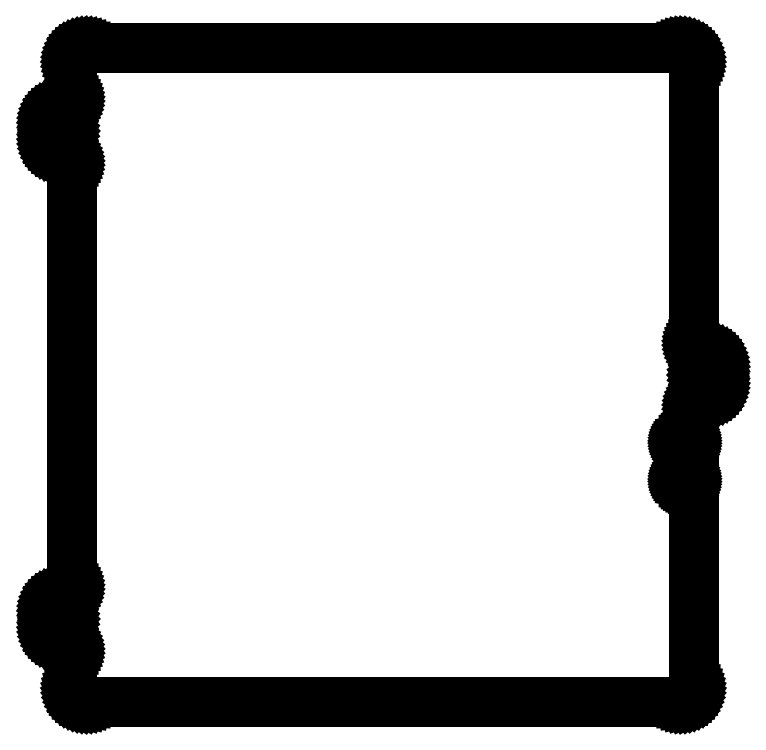
<metadata>
{"format":"dxf","ext":"dxf","renderer":"ezdxf+matplotlib","layout":"modelspace","background":"white","min_lineweight":24,"dpi":150}
</metadata>
<code>
0
SECTION
2
ENTITIES
0
LINE
8
0
10
155.8
20
-171
11
156.6
21
-170.8
0
LINE
8
0
10
156.6
20
-170.8
11
157.3
21
-170.6
0
LINE
8
0
10
157.3
20
-170.6
11
158.1
21
-170.4
0
LINE
8
0
10
158.1
20
-170.4
11
158.8
21
-170
0
LINE
8
0
10
158.8
20
-170
11
159.4
21
-169.6
0
LINE
8
0
10
159.4
20
-169.6
11
160
21
-169.1
0
LINE
8
0
10
160
20
-169.1
11
160.6
21
-168.5
0
LINE
8
0
10
160.6
20
-168.5
11
161.1
21
-167.9
0
LINE
8
0
10
161.1
20
-167.9
11
161.5
21
-167.2
0
LINE
8
0
10
161.5
20
-167.2
11
161.9
21
-166.6
0
LINE
8
0
10
161.9
20
-166.6
11
162.1
21
-165.8
0
LINE
8
0
10
162.1
20
-165.8
11
162.3
21
-165.1
0
LINE
8
0
10
162.3
20
-165.1
11
162.5
21
-164.3
0
LINE
8
0
10
162.5
20
-164.3
11
162.5
21
-163.5
0
LINE
8
0
10
162.5
20
-163.5
11
162.5
21
-16.7
0
LINE
8
0
10
162.5
20
-16.7
11
162.5
21
-16.18
0
LINE
8
0
10
162.5
20
-16.18
11
162.6
21
-15.66
0
LINE
8
0
10
162.6
20
-15.66
11
162.7
21
-15.15
0
LINE
8
0
10
162.7
20
-15.15
11
162.9
21
-14.67
0
LINE
8
0
10
162.9
20
-14.67
11
163.2
21
-14.2
0
LINE
8
0
10
163.2
20
-14.2
11
163.5
21
-13.76
0
LINE
8
0
10
163.5
20
-13.76
11
163.8
21
-13.35
0
LINE
8
0
10
163.8
20
-13.35
11
164.2
21
-12.98
0
LINE
8
0
10
164.2
20
-12.98
11
164.6
21
-12.65
0
LINE
8
0
10
164.6
20
-12.65
11
165
21
-12.37
0
LINE
8
0
10
165
20
-12.37
11
165.5
21
-12.13
0
LINE
8
0
10
165.5
20
-12.13
11
166
21
-11.94
0
LINE
8
0
10
166
20
-11.94
11
166.5
21
-11.81
0
LINE
8
0
10
166.5
20
-11.81
11
167
21
-11.73
0
LINE
8
0
10
167
20
-11.73
11
168.3
21
-11.66
0
LINE
8
0
10
168.3
20
-11.66
11
169.1
21
-11.54
0
LINE
8
0
10
169.1
20
-11.54
11
169.8
21
-11.33
0
LINE
8
0
10
169.8
20
-11.33
11
170.6
21
-11.05
0
LINE
8
0
10
170.6
20
-11.05
11
171.2
21
-10.7
0
LINE
8
0
10
171.2
20
-10.7
11
171.9
21
-10.27
0
LINE
8
0
10
171.9
20
-10.27
11
172.5
21
-9.774
0
LINE
8
0
10
172.5
20
-9.774
11
173.1
21
-9.218
0
LINE
8
0
10
173.1
20
-9.218
11
173.6
21
-8.608
0
LINE
8
0
10
173.6
20
-8.608
11
174
21
-7.95
0
LINE
8
0
10
174
20
-7.95
11
174.4
21
-7.251
0
LINE
8
0
10
174.4
20
-7.251
11
174.6
21
-6.518
0
LINE
8
0
10
174.6
20
-6.518
11
174.8
21
-5.759
0
LINE
8
0
10
174.8
20
-5.759
11
175
21
-4.984
0
LINE
8
0
10
175
20
-4.984
11
175
21
-4.2
0
LINE
8
0
10
175
20
-4.2
11
175
21
-1.699
0
LINE
8
0
10
175
20
-1.699
11
167.4
21
-1.699
0
LINE
8
0
10
167.4
20
-1.699
11
167.2
21
-1.672
0
LINE
8
0
10
167.2
20
-1.672
11
167
21
-1.609
0
LINE
8
0
10
167
20
-1.609
11
166.7
21
-1.512
0
LINE
8
0
10
166.7
20
-1.512
11
166.5
21
-1.383
0
LINE
8
0
10
166.5
20
-1.383
11
166.3
21
-1.224
0
LINE
8
0
10
166.3
20
-1.224
11
166.2
21
-1.039
0
LINE
8
0
10
166.2
20
-1.039
11
166
21
-0.832
0
LINE
8
0
10
166
20
-0.832
11
165.9
21
-0.6073
0
LINE
8
0
10
165.9
20
-0.6073
11
165.8
21
-0.3696
0
LINE
8
0
10
165.8
20
-0.3696
11
165.8
21
-0.1241
0
LINE
8
0
10
165.8
20
-0.1241
11
165.8
21
0.1241
0
LINE
8
0
10
165.8
20
0.1241
11
165.8
21
0.3696
0
LINE
8
0
10
165.8
20
0.3696
11
165.9
21
0.6073
0
LINE
8
0
10
165.9
20
0.6073
11
166
21
0.832
0
LINE
8
0
10
166
20
0.832
11
166.2
21
1.039
0
LINE
8
0
10
166.2
20
1.039
11
166.3
21
1.224
0
LINE
8
0
10
166.3
20
1.224
11
166.5
21
1.383
0
LINE
8
0
10
166.5
20
1.383
11
166.7
21
1.512
0
LINE
8
0
10
166.7
20
1.512
11
167
21
1.609
0
LINE
8
0
10
167
20
1.609
11
167.2
21
1.672
0
LINE
8
0
10
167.2
20
1.672
11
167.4
21
1.699
0
LINE
8
0
10
167.4
20
1.699
11
175
21
1.699
0
LINE
8
0
10
175
20
1.699
11
175
21
4.2
0
LINE
8
0
10
175
20
4.2
11
175
21
4.984
0
LINE
8
0
10
175
20
4.984
11
174.8
21
5.759
0
LINE
8
0
10
174.8
20
5.759
11
174.6
21
6.518
0
LINE
8
0
10
174.6
20
6.518
11
174.4
21
7.251
0
LINE
8
0
10
174.4
20
7.251
11
174
21
7.95
0
LINE
8
0
10
174
20
7.95
11
173.6
21
8.608
0
LINE
8
0
10
173.6
20
8.608
11
173.1
21
9.218
0
LINE
8
0
10
173.1
20
9.218
11
172.5
21
9.774
0
LINE
8
0
10
172.5
20
9.774
11
171.9
21
10.27
0
LINE
8
0
10
171.9
20
10.27
11
171.2
21
10.7
0
LINE
8
0
10
171.2
20
10.7
11
170.6
21
11.05
0
LINE
8
0
10
170.6
20
11.05
11
169.8
21
11.33
0
LINE
8
0
10
169.8
20
11.33
11
169.1
21
11.54
0
LINE
8
0
10
169.1
20
11.54
11
168.3
21
11.66
0
LINE
8
0
10
168.3
20
11.66
11
167
21
11.73
0
LINE
8
0
10
167
20
11.73
11
166.5
21
11.81
0
LINE
8
0
10
166.5
20
11.81
11
166
21
11.94
0
LINE
8
0
10
166
20
11.94
11
165.5
21
12.13
0
LINE
8
0
10
165.5
20
12.13
11
165
21
12.37
0
LINE
8
0
10
165
20
12.37
11
164.6
21
12.65
0
LINE
8
0
10
164.6
20
12.65
11
164.2
21
12.98
0
LINE
8
0
10
164.2
20
12.98
11
163.8
21
13.35
0
LINE
8
0
10
163.8
20
13.35
11
163.5
21
13.76
0
LINE
8
0
10
163.5
20
13.76
11
163.2
21
14.2
0
LINE
8
0
10
163.2
20
14.2
11
162.9
21
14.67
0
LINE
8
0
10
162.9
20
14.67
11
162.7
21
15.15
0
LINE
8
0
10
162.7
20
15.15
11
162.6
21
15.66
0
LINE
8
0
10
162.6
20
15.66
11
162.5
21
16.18
0
LINE
8
0
10
162.5
20
16.18
11
162.5
21
16.7
0
LINE
8
0
10
162.5
20
16.7
11
162.5
21
163.5
0
LINE
8
0
10
162.5
20
163.5
11
162.5
21
164.3
0
LINE
8
0
10
162.5
20
164.3
11
162.3
21
165.1
0
LINE
8
0
10
162.3
20
165.1
11
162.1
21
165.8
0
LINE
8
0
10
162.1
20
165.8
11
161.9
21
166.6
0
LINE
8
0
10
161.9
20
166.6
11
161.5
21
167.2
0
LINE
8
0
10
161.5
20
167.2
11
161.1
21
167.9
0
LINE
8
0
10
161.1
20
167.9
11
160.6
21
168.5
0
LINE
8
0
10
160.6
20
168.5
11
160
21
169.1
0
LINE
8
0
10
160
20
169.1
11
159.4
21
169.6
0
LINE
8
0
10
159.4
20
169.6
11
158.8
21
170
0
LINE
8
0
10
158.8
20
170
11
158.1
21
170.4
0
LINE
8
0
10
158.1
20
170.4
11
157.3
21
170.6
0
LINE
8
0
10
157.3
20
170.6
11
156.6
21
170.8
0
LINE
8
0
10
156.6
20
170.8
11
155.8
21
171
0
LINE
8
0
10
155.8
20
171
11
155
21
171
0
LINE
8
0
10
155
20
171
11
-155
21
171
0
LINE
8
0
10
-155
20
171
11
-155.8
21
171
0
LINE
8
0
10
-155.8
20
171
11
-156.6
21
170.8
0
LINE
8
0
10
-156.6
20
170.8
11
-157.3
21
170.6
0
LINE
8
0
10
-157.3
20
170.6
11
-158.1
21
170.4
0
LINE
8
0
10
-158.1
20
170.4
11
-158.8
21
170
0
LINE
8
0
10
-158.8
20
170
11
-159.4
21
169.6
0
LINE
8
0
10
-159.4
20
169.6
11
-160
21
169.1
0
LINE
8
0
10
-160
20
169.1
11
-160.6
21
168.5
0
LINE
8
0
10
-160.6
20
168.5
11
-161.1
21
167.9
0
LINE
8
0
10
-161.1
20
167.9
11
-161.5
21
167.2
0
LINE
8
0
10
-161.5
20
167.2
11
-161.9
21
166.6
0
LINE
8
0
10
-161.9
20
166.6
11
-162.1
21
165.8
0
LINE
8
0
10
-162.1
20
165.8
11
-162.3
21
165.1
0
LINE
8
0
10
-162.3
20
165.1
11
-162.5
21
164.3
0
LINE
8
0
10
-162.5
20
164.3
11
-162.5
21
163.5
0
LINE
8
0
10
-162.5
20
163.5
11
-162.5
21
144.2
0
LINE
8
0
10
-162.5
20
144.2
11
-162.5
21
143.7
0
LINE
8
0
10
-162.5
20
143.7
11
-162.6
21
143.2
0
LINE
8
0
10
-162.6
20
143.2
11
-162.7
21
142.7
0
LINE
8
0
10
-162.7
20
142.7
11
-162.9
21
142.2
0
LINE
8
0
10
-162.9
20
142.2
11
-163.2
21
141.7
0
LINE
8
0
10
-163.2
20
141.7
11
-163.5
21
141.3
0
LINE
8
0
10
-163.5
20
141.3
11
-163.8
21
140.9
0
LINE
8
0
10
-163.8
20
140.9
11
-164.2
21
140.5
0
LINE
8
0
10
-164.2
20
140.5
11
-164.6
21
140.2
0
LINE
8
0
10
-164.6
20
140.2
11
-165
21
139.9
0
LINE
8
0
10
-165
20
139.9
11
-165.5
21
139.6
0
LINE
8
0
10
-165.5
20
139.6
11
-166
21
139.4
0
LINE
8
0
10
-166
20
139.4
11
-166.5
21
139.3
0
LINE
8
0
10
-166.5
20
139.3
11
-167
21
139.2
0
LINE
8
0
10
-167
20
139.2
11
-168.3
21
139.2
0
LINE
8
0
10
-168.3
20
139.2
11
-169.1
21
139
0
LINE
8
0
10
-169.1
20
139
11
-169.8
21
138.8
0
LINE
8
0
10
-169.8
20
138.8
11
-170.6
21
138.6
0
LINE
8
0
10
-170.6
20
138.6
11
-171.2
21
138.2
0
LINE
8
0
10
-171.2
20
138.2
11
-171.9
21
137.8
0
LINE
8
0
10
-171.9
20
137.8
11
-172.5
21
137.3
0
LINE
8
0
10
-172.5
20
137.3
11
-173.1
21
136.7
0
LINE
8
0
10
-173.1
20
136.7
11
-173.6
21
136.1
0
LINE
8
0
10
-173.6
20
136.1
11
-174
21
135.4
0
LINE
8
0
10
-174
20
135.4
11
-174.4
21
134.8
0
LINE
8
0
10
-174.4
20
134.8
11
-174.6
21
134
0
LINE
8
0
10
-174.6
20
134
11
-174.8
21
133.3
0
LINE
8
0
10
-174.8
20
133.3
11
-175
21
132.5
0
LINE
8
0
10
-175
20
132.5
11
-175
21
131.7
0
LINE
8
0
10
-175
20
131.7
11
-175
21
129.2
0
LINE
8
0
10
-175
20
129.2
11
-167.4
21
129.2
0
LINE
8
0
10
-167.4
20
129.2
11
-167.2
21
129.2
0
LINE
8
0
10
-167.2
20
129.2
11
-167
21
129.1
0
LINE
8
0
10
-167
20
129.1
11
-166.7
21
129
0
LINE
8
0
10
-166.7
20
129
11
-166.5
21
128.9
0
LINE
8
0
10
-166.5
20
128.9
11
-166.3
21
128.7
0
LINE
8
0
10
-166.3
20
128.7
11
-166.2
21
128.5
0
LINE
8
0
10
-166.2
20
128.5
11
-166
21
128.3
0
LINE
8
0
10
-166
20
128.3
11
-165.9
21
128.1
0
LINE
8
0
10
-165.9
20
128.1
11
-165.8
21
127.9
0
LINE
8
0
10
-165.8
20
127.9
11
-165.8
21
127.6
0
LINE
8
0
10
-165.8
20
127.6
11
-165.8
21
127.4
0
LINE
8
0
10
-165.8
20
127.4
11
-165.8
21
127.1
0
LINE
8
0
10
-165.8
20
127.1
11
-165.9
21
126.9
0
LINE
8
0
10
-165.9
20
126.9
11
-166
21
126.7
0
LINE
8
0
10
-166
20
126.7
11
-166.2
21
126.5
0
LINE
8
0
10
-166.2
20
126.5
11
-166.3
21
126.3
0
LINE
8
0
10
-166.3
20
126.3
11
-166.5
21
126.1
0
LINE
8
0
10
-166.5
20
126.1
11
-166.7
21
126
0
LINE
8
0
10
-166.7
20
126
11
-167
21
125.9
0
LINE
8
0
10
-167
20
125.9
11
-167.2
21
125.8
0
LINE
8
0
10
-167.2
20
125.8
11
-167.4
21
125.8
0
LINE
8
0
10
-167.4
20
125.8
11
-175
21
125.8
0
LINE
8
0
10
-175
20
125.8
11
-175
21
123.3
0
LINE
8
0
10
-175
20
123.3
11
-175
21
122.5
0
LINE
8
0
10
-175
20
122.5
11
-174.8
21
121.7
0
LINE
8
0
10
-174.8
20
121.7
11
-174.6
21
121
0
LINE
8
0
10
-174.6
20
121
11
-174.4
21
120.2
0
LINE
8
0
10
-174.4
20
120.2
11
-174
21
119.5
0
LINE
8
0
10
-174
20
119.5
11
-173.6
21
118.9
0
LINE
8
0
10
-173.6
20
118.9
11
-173.1
21
118.3
0
LINE
8
0
10
-173.1
20
118.3
11
-172.5
21
117.7
0
LINE
8
0
10
-172.5
20
117.7
11
-171.9
21
117.2
0
LINE
8
0
10
-171.9
20
117.2
11
-171.2
21
116.8
0
LINE
8
0
10
-171.2
20
116.8
11
-170.6
21
116.4
0
LINE
8
0
10
-170.6
20
116.4
11
-169.8
21
116.2
0
LINE
8
0
10
-169.8
20
116.2
11
-169.1
21
116
0
LINE
8
0
10
-169.1
20
116
11
-168.3
21
115.8
0
LINE
8
0
10
-168.3
20
115.8
11
-167
21
115.8
0
LINE
8
0
10
-167
20
115.8
11
-166.5
21
115.7
0
LINE
8
0
10
-166.5
20
115.7
11
-166
21
115.6
0
LINE
8
0
10
-166
20
115.6
11
-165.5
21
115.4
0
LINE
8
0
10
-165.5
20
115.4
11
-165
21
115.1
0
LINE
8
0
10
-165
20
115.1
11
-164.6
21
114.8
0
LINE
8
0
10
-164.6
20
114.8
11
-164.2
21
114.5
0
LINE
8
0
10
-164.2
20
114.5
11
-163.8
21
114.1
0
LINE
8
0
10
-163.8
20
114.1
11
-163.5
21
113.7
0
LINE
8
0
10
-163.5
20
113.7
11
-163.2
21
113.3
0
LINE
8
0
10
-163.2
20
113.3
11
-162.9
21
112.8
0
LINE
8
0
10
-162.9
20
112.8
11
-162.7
21
112.3
0
LINE
8
0
10
-162.7
20
112.3
11
-162.6
21
111.8
0
LINE
8
0
10
-162.6
20
111.8
11
-162.5
21
111.3
0
LINE
8
0
10
-162.5
20
111.3
11
-162.5
21
110.8
0
LINE
8
0
10
-162.5
20
110.8
11
-162.5
21
-110.8
0
LINE
8
0
10
-162.5
20
-110.8
11
-162.5
21
-111.3
0
LINE
8
0
10
-162.5
20
-111.3
11
-162.6
21
-111.8
0
LINE
8
0
10
-162.6
20
-111.8
11
-162.7
21
-112.3
0
LINE
8
0
10
-162.7
20
-112.3
11
-162.9
21
-112.8
0
LINE
8
0
10
-162.9
20
-112.8
11
-163.2
21
-113.3
0
LINE
8
0
10
-163.2
20
-113.3
11
-163.5
21
-113.7
0
LINE
8
0
10
-163.5
20
-113.7
11
-163.8
21
-114.1
0
LINE
8
0
10
-163.8
20
-114.1
11
-164.2
21
-114.5
0
LINE
8
0
10
-164.2
20
-114.5
11
-164.6
21
-114.8
0
LINE
8
0
10
-164.6
20
-114.8
11
-165
21
-115.1
0
LINE
8
0
10
-165
20
-115.1
11
-165.5
21
-115.4
0
LINE
8
0
10
-165.5
20
-115.4
11
-166
21
-115.6
0
LINE
8
0
10
-166
20
-115.6
11
-166.5
21
-115.7
0
LINE
8
0
10
-166.5
20
-115.7
11
-167
21
-115.8
0
LINE
8
0
10
-167
20
-115.8
11
-168.3
21
-115.8
0
LINE
8
0
10
-168.3
20
-115.8
11
-169.1
21
-116
0
LINE
8
0
10
-169.1
20
-116
11
-169.8
21
-116.2
0
LINE
8
0
10
-169.8
20
-116.2
11
-170.6
21
-116.4
0
LINE
8
0
10
-170.6
20
-116.4
11
-171.2
21
-116.8
0
LINE
8
0
10
-171.2
20
-116.8
11
-171.9
21
-117.2
0
LINE
8
0
10
-171.9
20
-117.2
11
-172.5
21
-117.7
0
LINE
8
0
10
-172.5
20
-117.7
11
-173.1
21
-118.3
0
LINE
8
0
10
-173.1
20
-118.3
11
-173.6
21
-118.9
0
LINE
8
0
10
-173.6
20
-118.9
11
-174
21
-119.5
0
LINE
8
0
10
-174
20
-119.5
11
-174.4
21
-120.2
0
LINE
8
0
10
-174.4
20
-120.2
11
-174.6
21
-121
0
LINE
8
0
10
-174.6
20
-121
11
-174.8
21
-121.7
0
LINE
8
0
10
-174.8
20
-121.7
11
-175
21
-122.5
0
LINE
8
0
10
-175
20
-122.5
11
-175
21
-123.3
0
LINE
8
0
10
-175
20
-123.3
11
-175
21
-125.8
0
LINE
8
0
10
-175
20
-125.8
11
-167.4
21
-125.8
0
LINE
8
0
10
-167.4
20
-125.8
11
-167.2
21
-125.8
0
LINE
8
0
10
-167.2
20
-125.8
11
-167
21
-125.9
0
LINE
8
0
10
-167
20
-125.9
11
-166.7
21
-126
0
LINE
8
0
10
-166.7
20
-126
11
-166.5
21
-126.1
0
LINE
8
0
10
-166.5
20
-126.1
11
-166.3
21
-126.3
0
LINE
8
0
10
-166.3
20
-126.3
11
-166.2
21
-126.5
0
LINE
8
0
10
-166.2
20
-126.5
11
-166
21
-126.7
0
LINE
8
0
10
-166
20
-126.7
11
-165.9
21
-126.9
0
LINE
8
0
10
-165.9
20
-126.9
11
-165.8
21
-127.1
0
LINE
8
0
10
-165.8
20
-127.1
11
-165.8
21
-127.4
0
LINE
8
0
10
-165.8
20
-127.4
11
-165.8
21
-127.6
0
LINE
8
0
10
-165.8
20
-127.6
11
-165.8
21
-127.9
0
LINE
8
0
10
-165.8
20
-127.9
11
-165.9
21
-128.1
0
LINE
8
0
10
-165.9
20
-128.1
11
-166
21
-128.3
0
LINE
8
0
10
-166
20
-128.3
11
-166.2
21
-128.5
0
LINE
8
0
10
-166.2
20
-128.5
11
-166.3
21
-128.7
0
LINE
8
0
10
-166.3
20
-128.7
11
-166.5
21
-128.9
0
LINE
8
0
10
-166.5
20
-128.9
11
-166.7
21
-129
0
LINE
8
0
10
-166.7
20
-129
11
-167
21
-129.1
0
LINE
8
0
10
-167
20
-129.1
11
-167.2
21
-129.2
0
LINE
8
0
10
-167.2
20
-129.2
11
-167.4
21
-129.2
0
LINE
8
0
10
-167.4
20
-129.2
11
-175
21
-129.2
0
LINE
8
0
10
-175
20
-129.2
11
-175
21
-131.7
0
LINE
8
0
10
-175
20
-131.7
11
-175
21
-132.5
0
LINE
8
0
10
-175
20
-132.5
11
-174.8
21
-133.3
0
LINE
8
0
10
-174.8
20
-133.3
11
-174.6
21
-134
0
LINE
8
0
10
-174.6
20
-134
11
-174.4
21
-134.8
0
LINE
8
0
10
-174.4
20
-134.8
11
-174
21
-135.4
0
LINE
8
0
10
-174
20
-135.4
11
-173.6
21
-136.1
0
LINE
8
0
10
-173.6
20
-136.1
11
-173.1
21
-136.7
0
LINE
8
0
10
-173.1
20
-136.7
11
-172.5
21
-137.3
0
LINE
8
0
10
-172.5
20
-137.3
11
-171.9
21
-137.8
0
LINE
8
0
10
-171.9
20
-137.8
11
-171.2
21
-138.2
0
LINE
8
0
10
-171.2
20
-138.2
11
-170.6
21
-138.6
0
LINE
8
0
10
-170.6
20
-138.6
11
-169.8
21
-138.8
0
LINE
8
0
10
-169.8
20
-138.8
11
-169.1
21
-139
0
LINE
8
0
10
-169.1
20
-139
11
-168.3
21
-139.2
0
LINE
8
0
10
-168.3
20
-139.2
11
-167
21
-139.2
0
LINE
8
0
10
-167
20
-139.2
11
-166.5
21
-139.3
0
LINE
8
0
10
-166.5
20
-139.3
11
-166
21
-139.4
0
LINE
8
0
10
-166
20
-139.4
11
-165.5
21
-139.6
0
LINE
8
0
10
-165.5
20
-139.6
11
-165
21
-139.9
0
LINE
8
0
10
-165
20
-139.9
11
-164.6
21
-140.2
0
LINE
8
0
10
-164.6
20
-140.2
11
-164.2
21
-140.5
0
LINE
8
0
10
-164.2
20
-140.5
11
-163.8
21
-140.9
0
LINE
8
0
10
-163.8
20
-140.9
11
-163.5
21
-141.3
0
LINE
8
0
10
-163.5
20
-141.3
11
-163.2
21
-141.7
0
LINE
8
0
10
-163.2
20
-141.7
11
-162.9
21
-142.2
0
LINE
8
0
10
-162.9
20
-142.2
11
-162.7
21
-142.7
0
LINE
8
0
10
-162.7
20
-142.7
11
-162.6
21
-143.2
0
LINE
8
0
10
-162.6
20
-143.2
11
-162.5
21
-143.7
0
LINE
8
0
10
-162.5
20
-143.7
11
-162.5
21
-144.2
0
LINE
8
0
10
-162.5
20
-144.2
11
-162.5
21
-163.5
0
LINE
8
0
10
-162.5
20
-163.5
11
-162.5
21
-164.3
0
LINE
8
0
10
-162.5
20
-164.3
11
-162.3
21
-165.1
0
LINE
8
0
10
-162.3
20
-165.1
11
-162.1
21
-165.8
0
LINE
8
0
10
-162.1
20
-165.8
11
-161.9
21
-166.6
0
LINE
8
0
10
-161.9
20
-166.6
11
-161.5
21
-167.2
0
LINE
8
0
10
-161.5
20
-167.2
11
-161.1
21
-167.9
0
LINE
8
0
10
-161.1
20
-167.9
11
-160.6
21
-168.5
0
LINE
8
0
10
-160.6
20
-168.5
11
-160
21
-169.1
0
LINE
8
0
10
-160
20
-169.1
11
-159.4
21
-169.6
0
LINE
8
0
10
-159.4
20
-169.6
11
-158.8
21
-170
0
LINE
8
0
10
-158.8
20
-170
11
-158.1
21
-170.4
0
LINE
8
0
10
-158.1
20
-170.4
11
-157.3
21
-170.6
0
LINE
8
0
10
-157.3
20
-170.6
11
-156.6
21
-170.8
0
LINE
8
0
10
-156.6
20
-170.8
11
-155.8
21
-171
0
LINE
8
0
10
-155.8
20
-171
11
-155
21
-171
0
LINE
8
0
10
-155
20
-171
11
155
21
-171
0
LINE
8
0
10
155
20
-171
11
155.8
21
-171
0
LINE
8
0
10
157.3
20
-36.59
11
157.1
21
-36.54
0
LINE
8
0
10
157.1
20
-36.54
11
156.8
21
-36.46
0
LINE
8
0
10
156.8
20
-36.46
11
156.6
21
-36.34
0
LINE
8
0
10
156.6
20
-36.34
11
156.4
21
-36.19
0
LINE
8
0
10
156.4
20
-36.19
11
156.3
21
-36.02
0
LINE
8
0
10
156.3
20
-36.02
11
156.1
21
-35.82
0
LINE
8
0
10
156.1
20
-35.82
11
156
21
-35.6
0
LINE
8
0
10
156
20
-35.6
11
155.9
21
-35.36
0
LINE
8
0
10
155.9
20
-35.36
11
155.9
21
-35.12
0
LINE
8
0
10
155.9
20
-35.12
11
155.9
21
-34.88
0
LINE
8
0
10
155.9
20
-34.88
11
155.9
21
-34.64
0
LINE
8
0
10
155.9
20
-34.64
11
156
21
-34.4
0
LINE
8
0
10
156
20
-34.4
11
156.1
21
-34.18
0
LINE
8
0
10
156.1
20
-34.18
11
156.3
21
-33.98
0
LINE
8
0
10
156.3
20
-33.98
11
156.4
21
-33.81
0
LINE
8
0
10
156.4
20
-33.81
11
156.6
21
-33.66
0
LINE
8
0
10
156.6
20
-33.66
11
156.8
21
-33.54
0
LINE
8
0
10
156.8
20
-33.54
11
157.1
21
-33.46
0
LINE
8
0
10
157.1
20
-33.46
11
157.3
21
-33.41
0
LINE
8
0
10
157.3
20
-33.41
11
157.6
21
-33.4
0
LINE
8
0
10
157.6
20
-33.4
11
157.8
21
-33.43
0
LINE
8
0
10
157.8
20
-33.43
11
158
21
-33.49
0
LINE
8
0
10
158
20
-33.49
11
158.3
21
-33.59
0
LINE
8
0
10
158.3
20
-33.59
11
158.5
21
-33.73
0
LINE
8
0
10
158.5
20
-33.73
11
158.7
21
-33.89
0
LINE
8
0
10
158.7
20
-33.89
11
158.8
21
-34.08
0
LINE
8
0
10
158.8
20
-34.08
11
158.9
21
-34.29
0
LINE
8
0
10
158.9
20
-34.29
11
159
21
-34.52
0
LINE
8
0
10
159
20
-34.52
11
159.1
21
-34.76
0
LINE
8
0
10
159.1
20
-34.76
11
159.1
21
-35
0
LINE
8
0
10
159.1
20
-35
11
159.1
21
-35.24
0
LINE
8
0
10
159.1
20
-35.24
11
159
21
-35.48
0
LINE
8
0
10
159
20
-35.48
11
158.9
21
-35.71
0
LINE
8
0
10
158.9
20
-35.71
11
158.8
21
-35.92
0
LINE
8
0
10
158.8
20
-35.92
11
158.7
21
-36.11
0
LINE
8
0
10
158.7
20
-36.11
11
158.5
21
-36.27
0
LINE
8
0
10
158.5
20
-36.27
11
158.3
21
-36.41
0
LINE
8
0
10
158.3
20
-36.41
11
158
21
-36.51
0
LINE
8
0
10
158
20
-36.51
11
157.8
21
-36.57
0
LINE
8
0
10
157.8
20
-36.57
11
157.6
21
-36.6
0
LINE
8
0
10
157.6
20
-36.6
11
157.3
21
-36.59
0
LINE
8
0
10
157.3
20
-56.59
11
157.1
21
-56.54
0
LINE
8
0
10
157.1
20
-56.54
11
156.8
21
-56.46
0
LINE
8
0
10
156.8
20
-56.46
11
156.6
21
-56.34
0
LINE
8
0
10
156.6
20
-56.34
11
156.4
21
-56.19
0
LINE
8
0
10
156.4
20
-56.19
11
156.3
21
-56.02
0
LINE
8
0
10
156.3
20
-56.02
11
156.1
21
-55.82
0
LINE
8
0
10
156.1
20
-55.82
11
156
21
-55.6
0
LINE
8
0
10
156
20
-55.6
11
155.9
21
-55.36
0
LINE
8
0
10
155.9
20
-55.36
11
155.9
21
-55.12
0
LINE
8
0
10
155.9
20
-55.12
11
155.9
21
-54.88
0
LINE
8
0
10
155.9
20
-54.88
11
155.9
21
-54.64
0
LINE
8
0
10
155.9
20
-54.64
11
156
21
-54.4
0
LINE
8
0
10
156
20
-54.4
11
156.1
21
-54.18
0
LINE
8
0
10
156.1
20
-54.18
11
156.3
21
-53.98
0
LINE
8
0
10
156.3
20
-53.98
11
156.4
21
-53.81
0
LINE
8
0
10
156.4
20
-53.81
11
156.6
21
-53.66
0
LINE
8
0
10
156.6
20
-53.66
11
156.8
21
-53.54
0
LINE
8
0
10
156.8
20
-53.54
11
157.1
21
-53.46
0
LINE
8
0
10
157.1
20
-53.46
11
157.3
21
-53.41
0
LINE
8
0
10
157.3
20
-53.41
11
157.6
21
-53.4
0
LINE
8
0
10
157.6
20
-53.4
11
157.8
21
-53.43
0
LINE
8
0
10
157.8
20
-53.43
11
158
21
-53.49
0
LINE
8
0
10
158
20
-53.49
11
158.3
21
-53.59
0
LINE
8
0
10
158.3
20
-53.59
11
158.5
21
-53.73
0
LINE
8
0
10
158.5
20
-53.73
11
158.7
21
-53.89
0
LINE
8
0
10
158.7
20
-53.89
11
158.8
21
-54.08
0
LINE
8
0
10
158.8
20
-54.08
11
158.9
21
-54.29
0
LINE
8
0
10
158.9
20
-54.29
11
159
21
-54.52
0
LINE
8
0
10
159
20
-54.52
11
159.1
21
-54.76
0
LINE
8
0
10
159.1
20
-54.76
11
159.1
21
-55
0
LINE
8
0
10
159.1
20
-55
11
159.1
21
-55.24
0
LINE
8
0
10
159.1
20
-55.24
11
159
21
-55.48
0
LINE
8
0
10
159
20
-55.48
11
158.9
21
-55.71
0
LINE
8
0
10
158.9
20
-55.71
11
158.8
21
-55.92
0
LINE
8
0
10
158.8
20
-55.92
11
158.7
21
-56.11
0
LINE
8
0
10
158.7
20
-56.11
11
158.5
21
-56.27
0
LINE
8
0
10
158.5
20
-56.27
11
158.3
21
-56.41
0
LINE
8
0
10
158.3
20
-56.41
11
158
21
-56.51
0
LINE
8
0
10
158
20
-56.51
11
157.8
21
-56.57
0
LINE
8
0
10
157.8
20
-56.57
11
157.6
21
-56.6
0
LINE
8
0
10
157.6
20
-56.6
11
157.3
21
-56.59
0
ENDSEC
0
EOF

</code>
